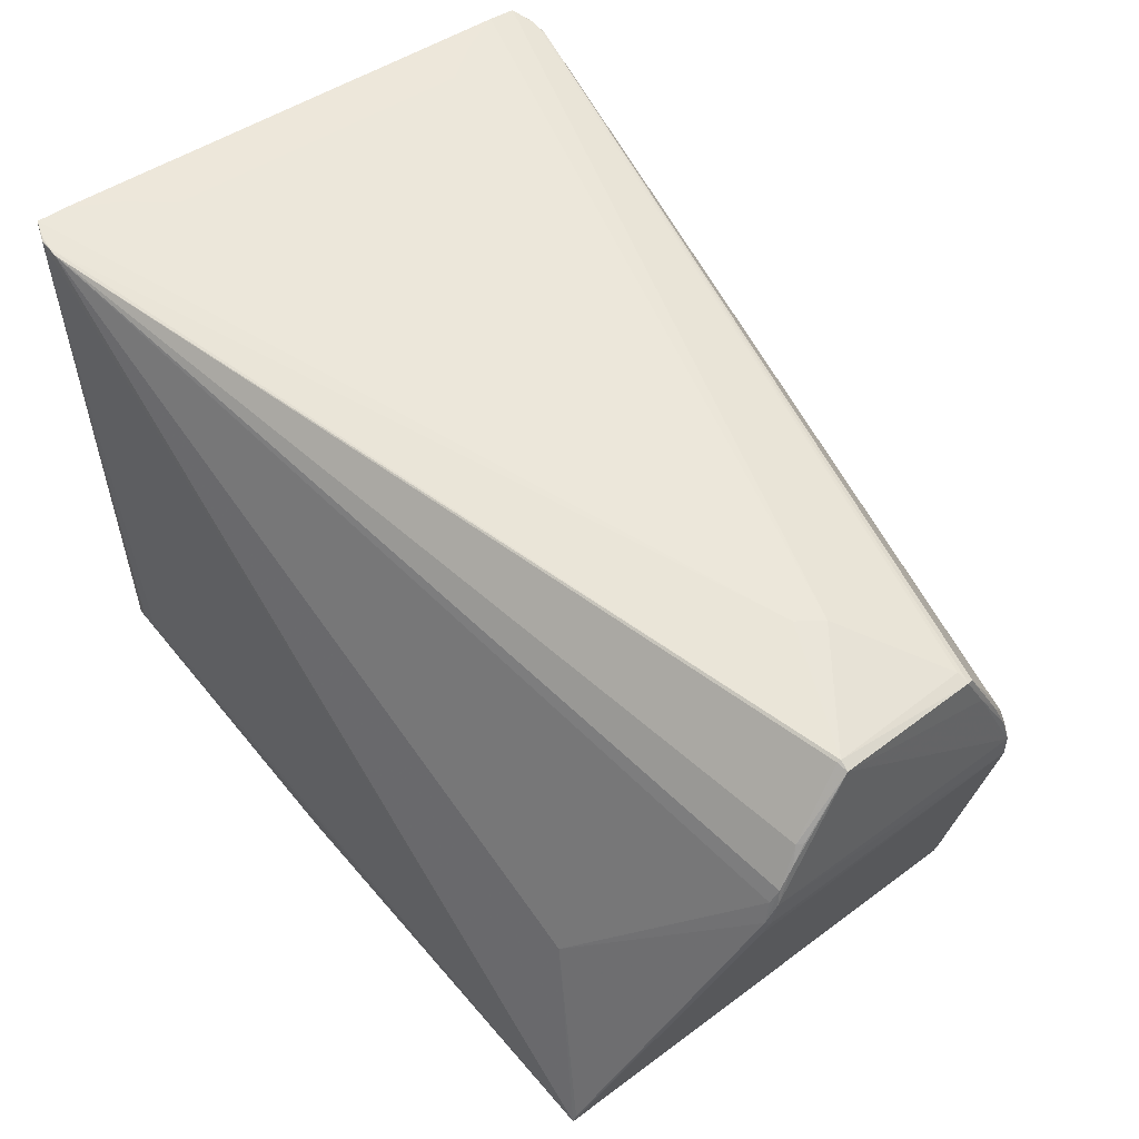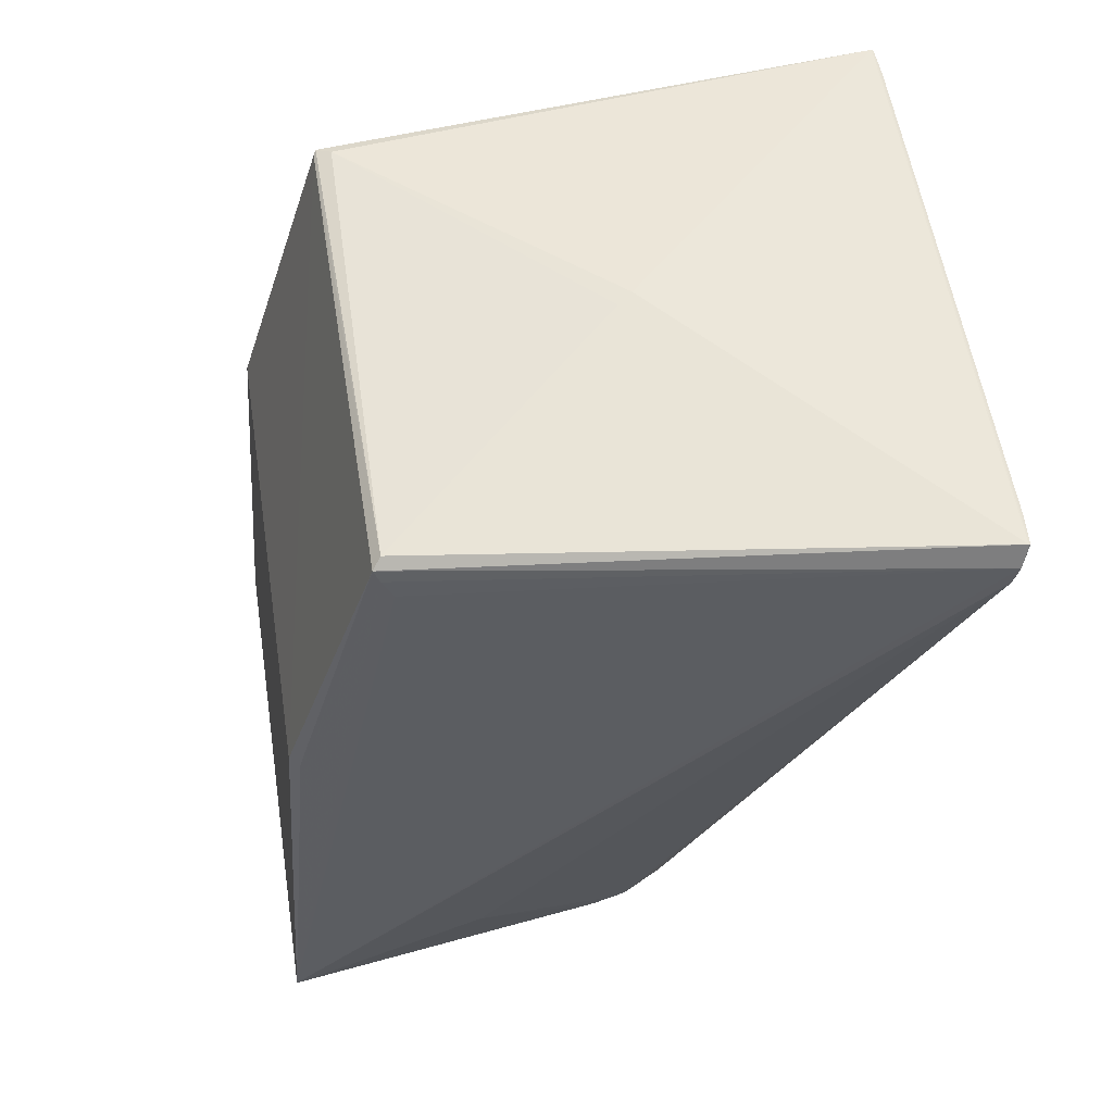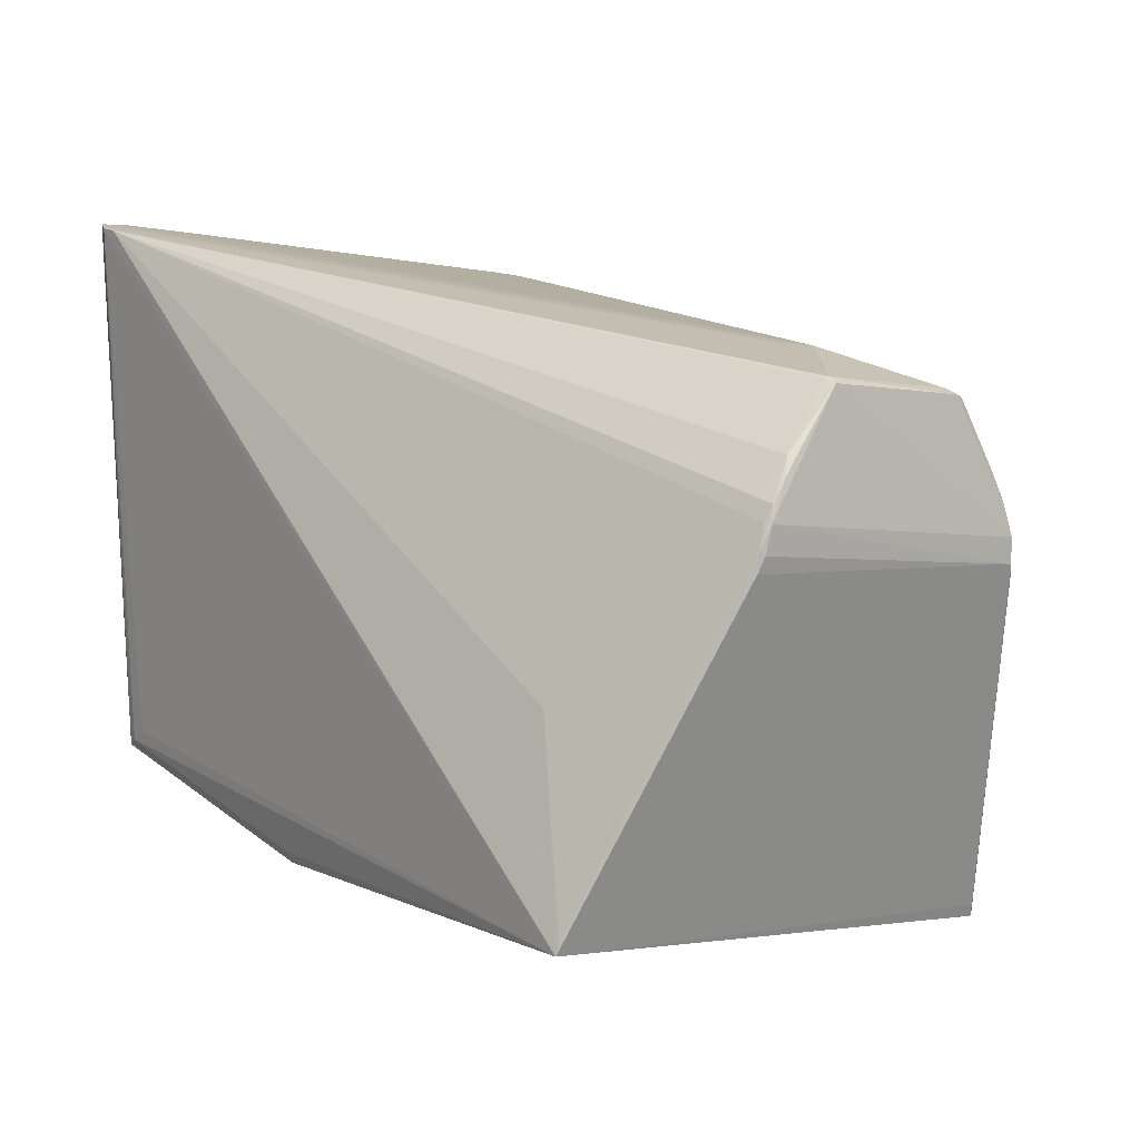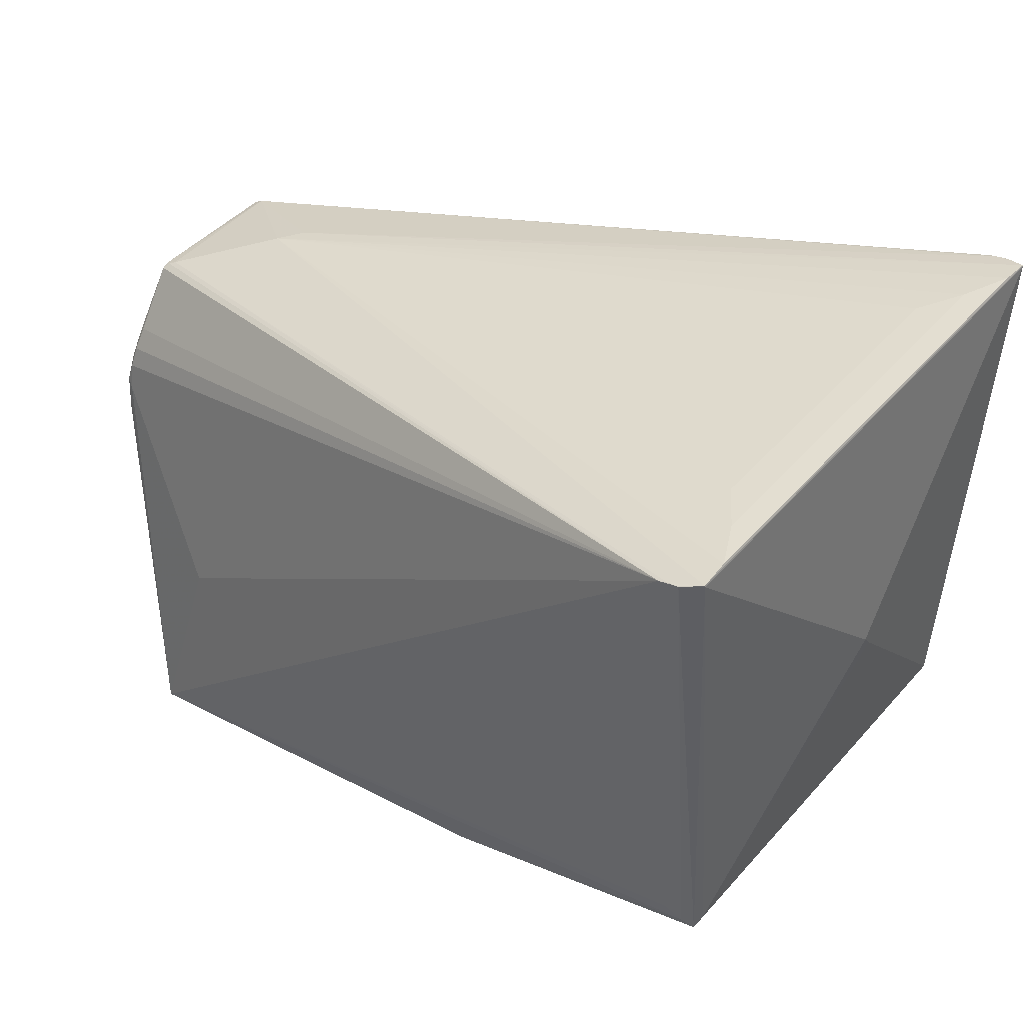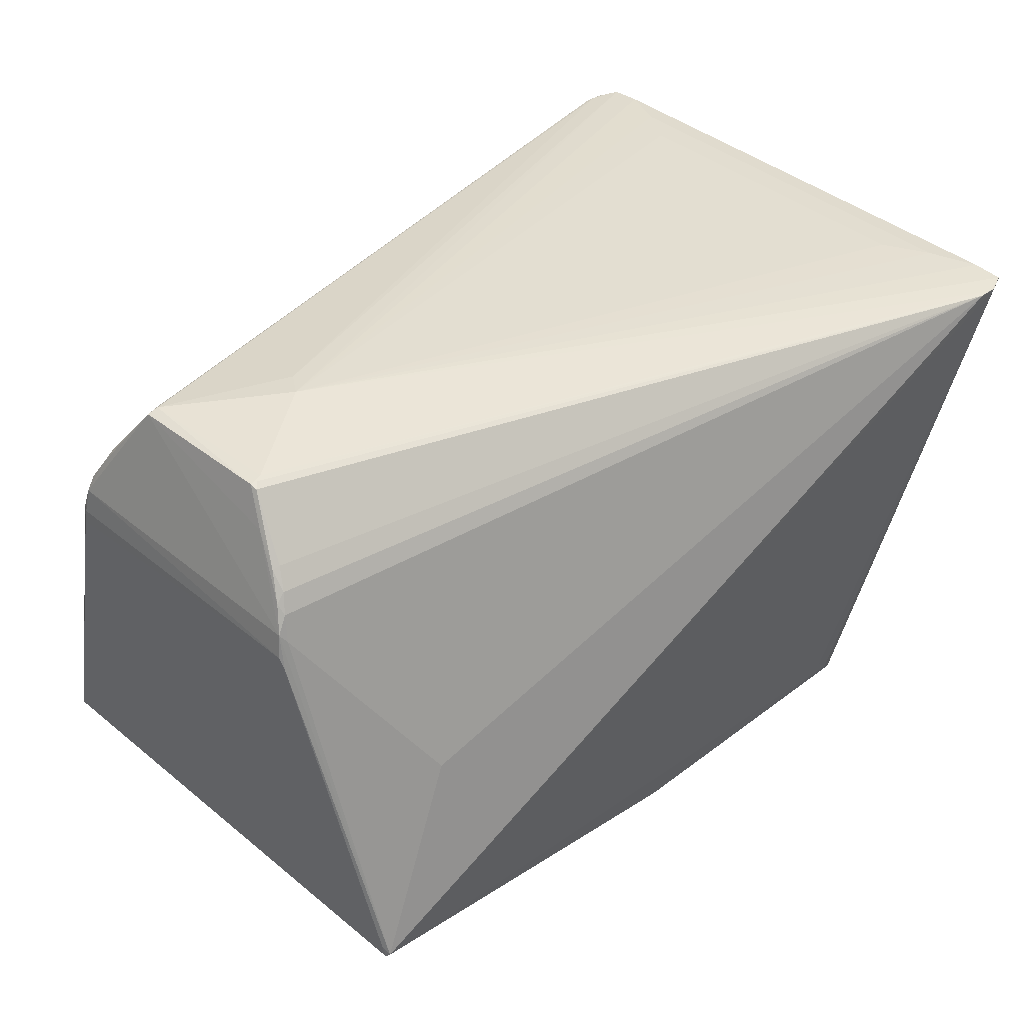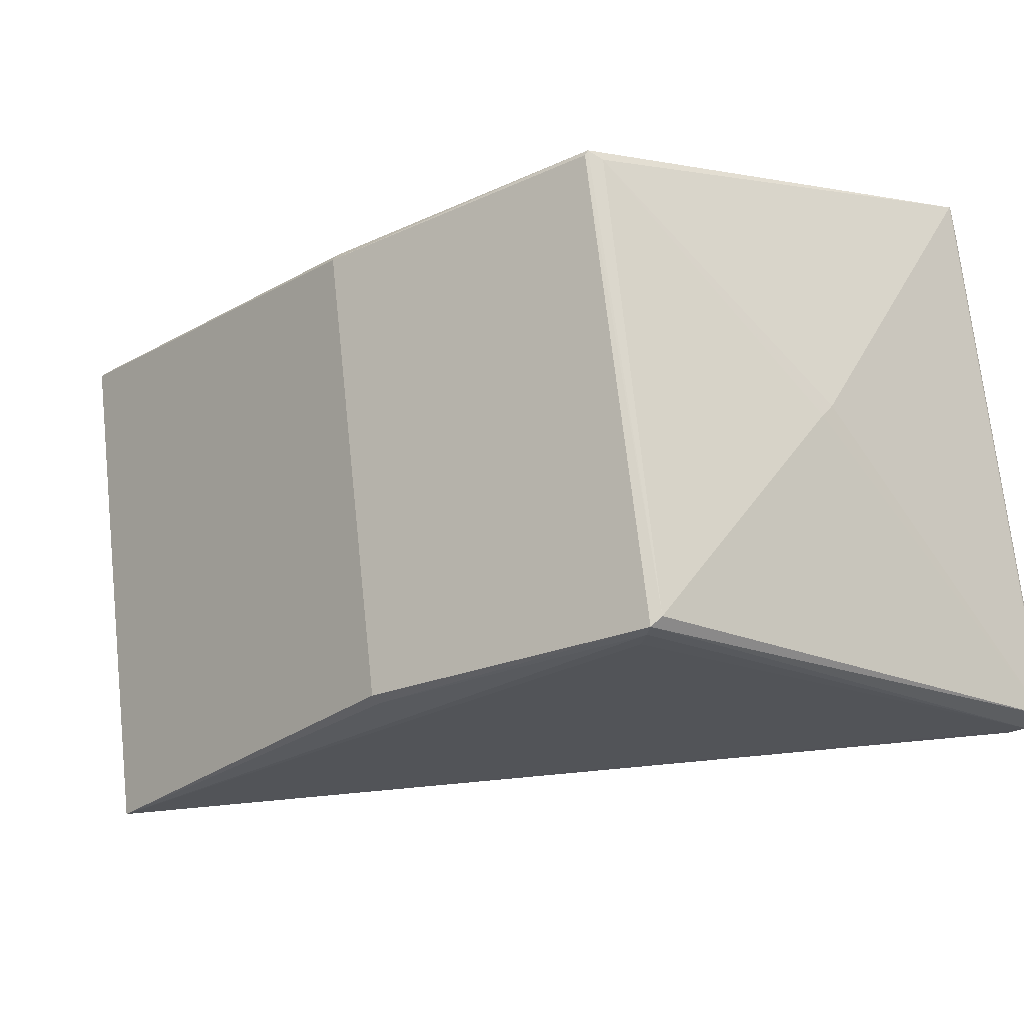
<metadata>
{"format":"obj","ext":"obj","renderer":"f3d","projection":"perspective","resolution":1024,"background":"white","views":[{"elev":55.7,"azim":48.9,"up":"+Z"},{"elev":-34.9,"azim":-98.6,"up":"+Y"},{"elev":11.8,"azim":50.7,"up":"+Z"},{"elev":31.2,"azim":-142.5,"up":"+Z"},{"elev":27.0,"azim":134.9,"up":"+Z"},{"elev":-23.9,"azim":-136.2,"up":"+Y"}]}
</metadata>
<code>
v 0.3448 0.2317 -0.205
v 0.4298 0.2207 -0.4142
v 0.4264 0.2221 -0.4279
v 0.4243 0.2267 -0.424
v -0.05512 0.1984 -0.4496
v -0.05646 0.1876 -0.4583
v 0.3392 -0.2895 -0.1313
v 0.4265 -0.346 -0.3385
v 0.4271 -0.3423 -0.3287
v -0.05578 -0.3193 -0.3786
v -0.05407 -0.3247 -0.3662
v -0.3989 0.1993 -0.4063
v -0.3879 0.2099 -0.3971
v -0.4091 0.1971 -0.3888
v -0.4019 0.2048 -0.4048
v -0.3678 0.215 -0.3835
v -0.4132 -0.3064 -0.317
v -0.3899 -0.3194 -0.3142
v -0.4028 -0.3169 -0.3232
v -0.3695 -0.3201 -0.2993
v -0.4752 -0.01115 -0.08917
v -0.4717 -0.02665 -0.1029
v 0.4815 0.1081 0.1501
v 0.4748 0.1047 0.1531
v 0.4887 0.106 0.1484
v 0.5086 0.171 -0.03818
v 0.5032 0.1715 -0.00617
v 0.5026 0.1681 0.02388
v 0.4981 0.1624 0.04741
v 0.4931 0.1521 0.07249
v 0.5121 0.1671 -0.02401
v 0.5112 0.1679 0.003015
v 0.5059 0.1607 0.03569
v 0.4877 0.1137 0.1448
v 0.4957 0.126 0.1047
v 0.5001 0.1485 0.06884
v 0.478 -0.06465 0.1769
v 0.4789 -0.06093 0.1787
v 0.4905 -0.06264 0.1737
v 0.5077 -0.1761 0.01018
v 0.5079 -0.1733 0.03204
v 0.5102 -0.1608 0.05525
v 0.5026 -0.1374 0.09492
v 0.5029 -0.1645 0.05625
v 0.4936 -0.1268 0.1135
v 0.5055 -0.1555 0.07276
v 0.5103 -0.1687 0.02663
v 0.4986 -0.1203 0.1149
v 0.3641 0.03283 0.1902
v 0.3544 0.04952 0.1856
v 0.3445 0.005059 0.1935
v -0.4274 0.2223 0.2006
v -0.46 0.2708 0.1938
v -0.4852 0.3232 0.1853
v -0.4859 0.3568 0.1776
v -0.4861 0.3565 0.176
v -0.4587 0.3664 0.1718
v -0.4284 -0.1478 0.2588
v -0.4613 -0.1959 0.2671
v -0.4868 -0.2482 0.2751
v -0.4877 -0.2825 0.2781
v -0.4879 -0.2827 0.2764
v -0.4677 -0.2909 0.2762
v -0.4621 0.3663 0.1716
v -0.4392 0.3661 0.1695
v -0.464 -0.2936 0.2752
v -0.4411 -0.2941 0.2732
v -0.4501 0.3657 0.1714
v -0.4519 -0.2931 0.2748
f 6 15 5
f 8 7 67
f 15 56 64
f 12 15 6
f 6 10 12
f 12 10 19
f 15 12 17
f 17 12 19
f 17 19 62
f 13 5 15
f 15 64 13
f 13 64 16
f 3 10 6
f 8 10 3
f 6 5 3
f 65 64 57
f 58 49 52
f 9 7 8
f 45 67 46
f 47 40 31
f 25 36 34
f 14 56 15
f 15 17 14
f 57 64 55
f 55 64 56
f 11 10 8
f 19 10 11
f 8 3 2
f 31 40 2
f 2 40 8
f 30 65 34
f 29 65 30
f 34 36 30
f 30 36 29
f 28 65 29
f 1 65 28
f 4 65 1
f 4 2 3
f 64 65 4
f 16 64 4
f 4 13 16
f 5 13 4
f 4 3 5
f 40 47 41
f 7 9 41
f 8 40 41
f 41 9 8
f 38 67 37
f 67 45 37
f 39 37 45
f 38 37 39
f 39 25 38
f 61 56 62
f 61 55 56
f 62 19 66
f 66 61 62
f 63 61 66
f 8 67 66
f 66 20 8
f 38 49 51
f 49 61 51
f 8 20 18
f 18 11 8
f 19 11 18
f 18 66 19
f 20 66 18
f 29 36 33
f 33 28 29
f 32 28 33
f 24 49 38
f 38 25 24
f 56 14 21
f 62 56 21
f 49 55 54
f 55 61 54
f 1 28 27
f 27 28 32
f 27 4 1
f 32 4 27
f 31 2 26
f 2 4 26
f 26 32 31
f 26 4 32
f 46 41 42
f 42 41 47
f 32 39 42
f 31 32 42
f 42 47 31
f 44 41 46
f 7 41 44
f 46 67 44
f 44 67 7
f 43 45 46
f 46 42 43
f 43 42 39
f 35 39 32
f 25 39 35
f 32 33 35
f 36 25 35
f 35 33 36
f 38 51 69
f 69 67 38
f 69 61 63
f 69 51 61
f 69 66 67
f 63 66 69
f 57 55 68
f 68 55 49
f 68 65 57
f 68 24 65
f 34 65 23
f 65 24 23
f 23 25 34
f 23 24 25
f 22 14 17
f 22 21 14
f 22 17 62
f 62 21 22
f 52 49 53
f 49 54 53
f 53 58 52
f 60 54 61
f 60 61 49
f 48 39 45
f 45 43 48
f 48 43 39
f 49 24 50
f 50 68 49
f 24 68 50
f 59 53 54
f 54 60 59
f 58 53 59
f 49 58 59
f 59 60 49

</code>
